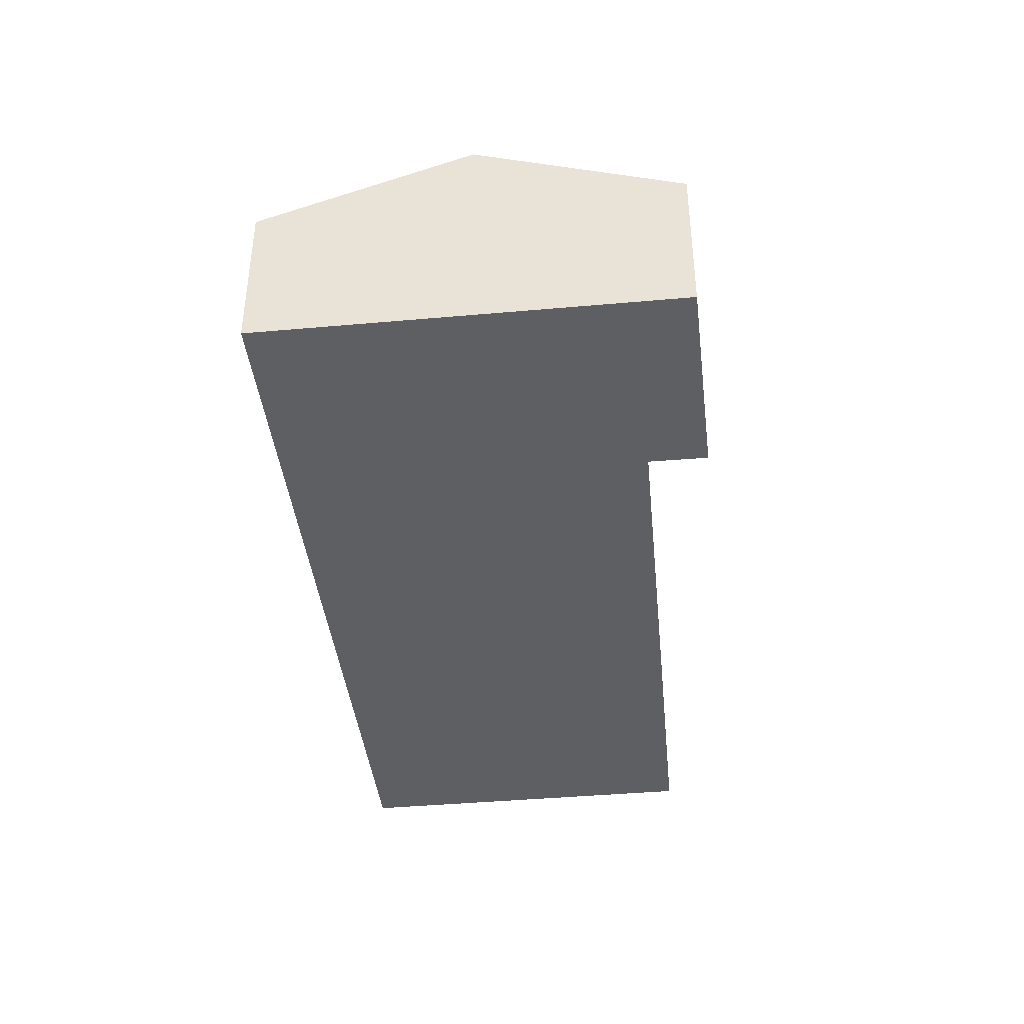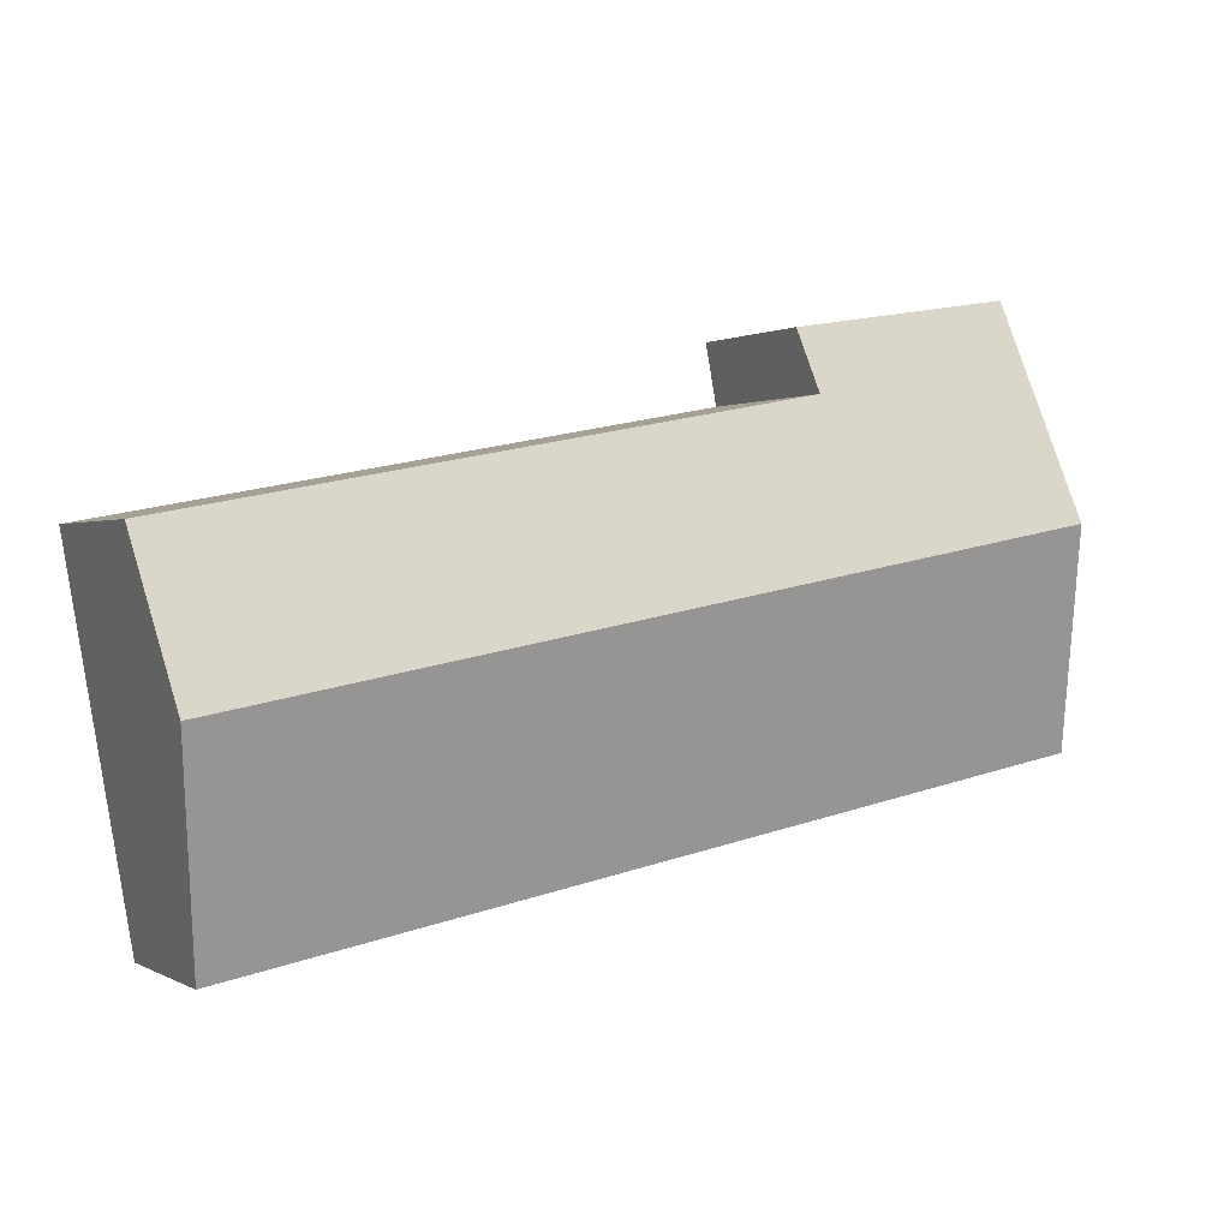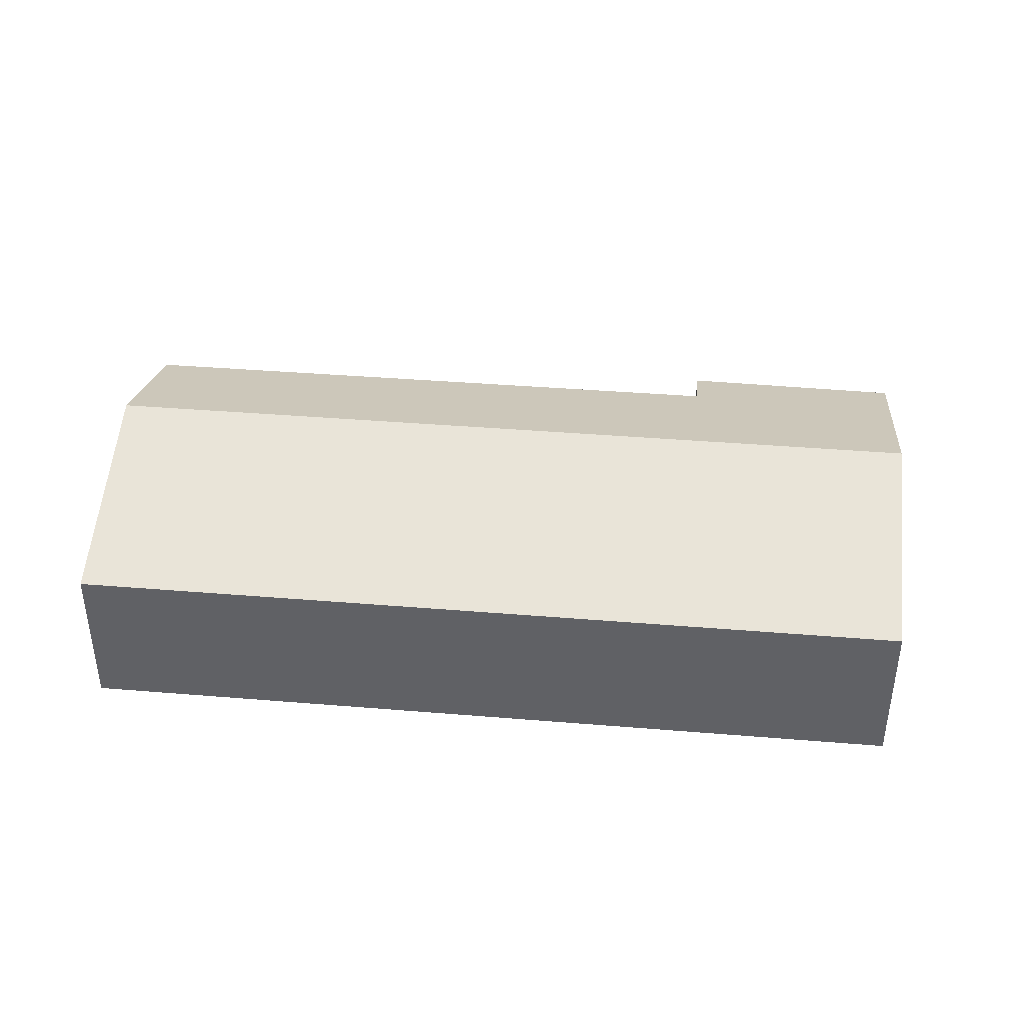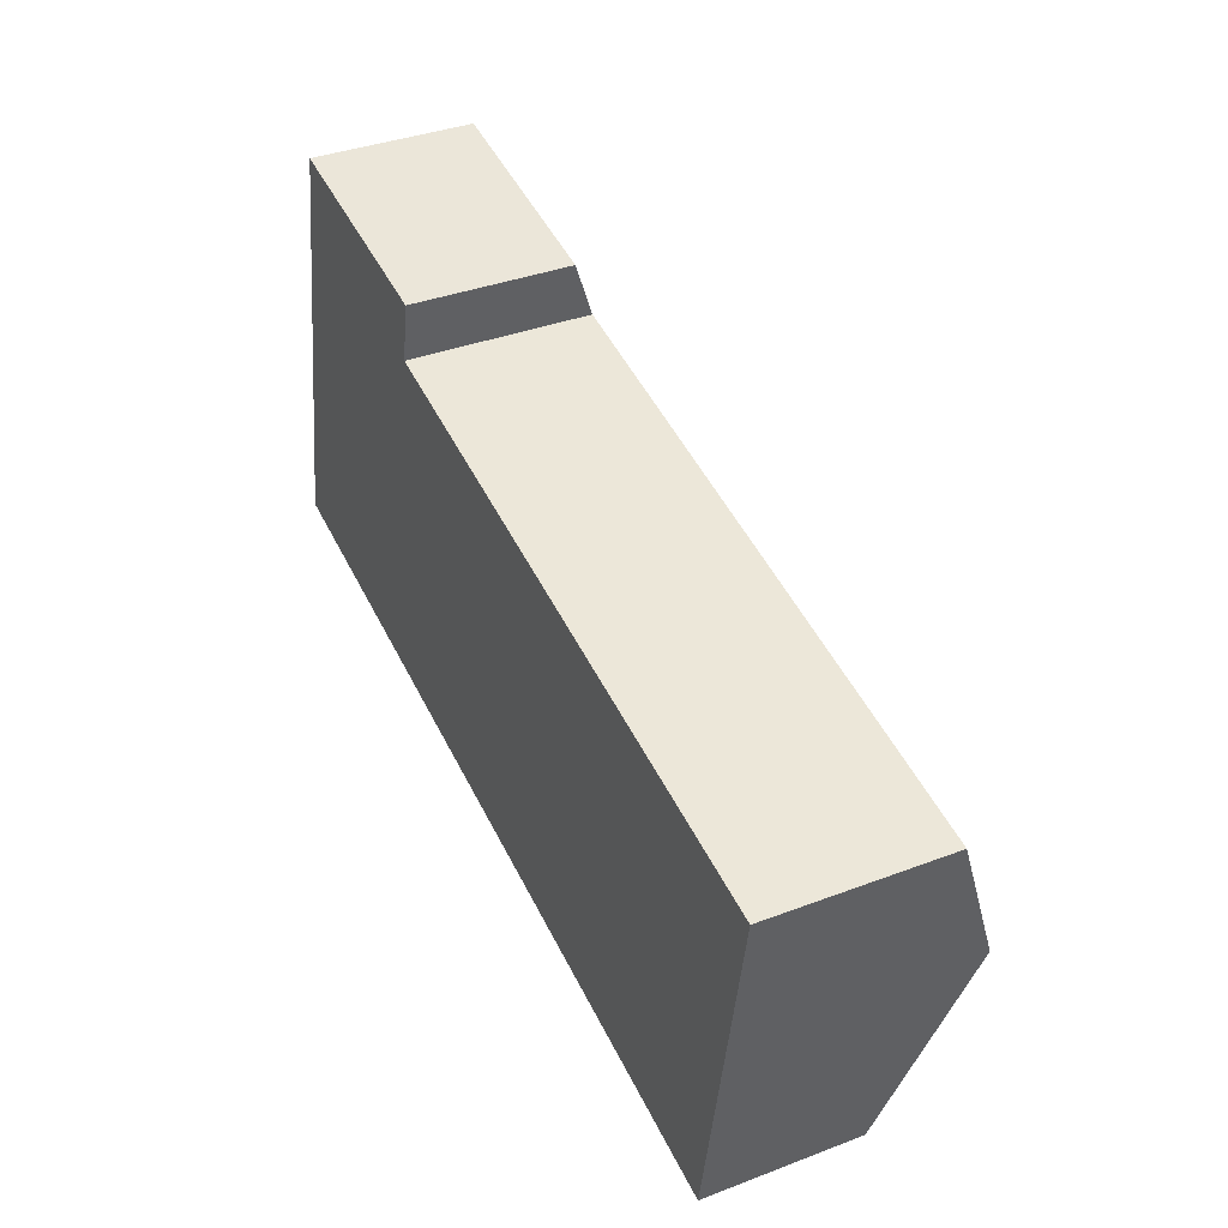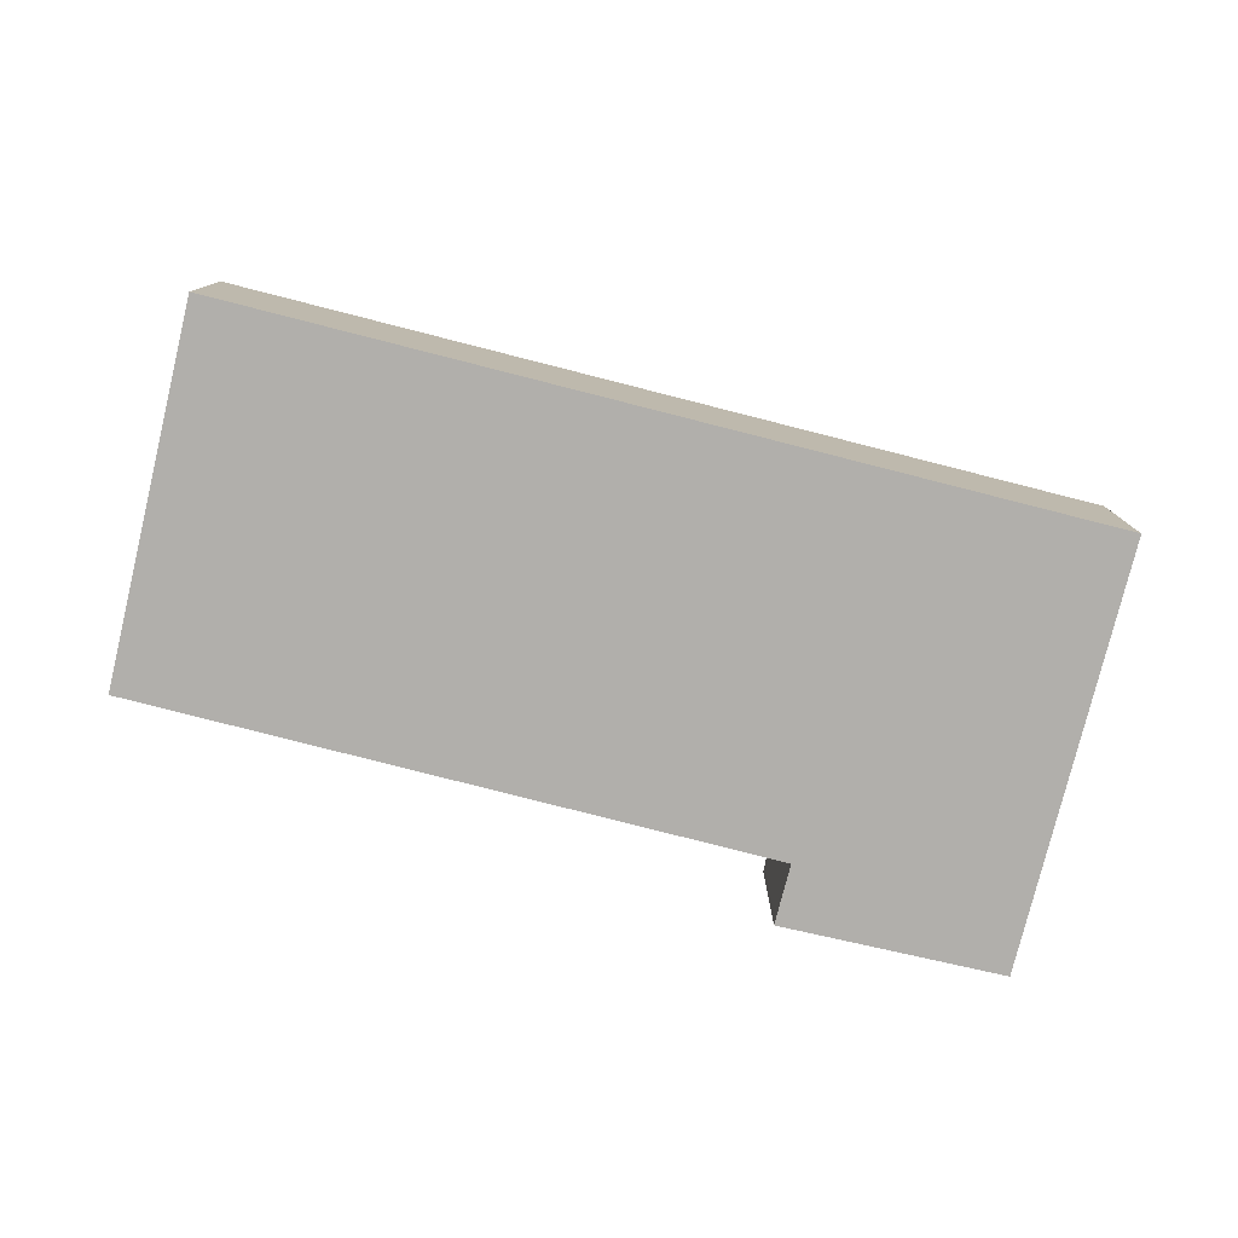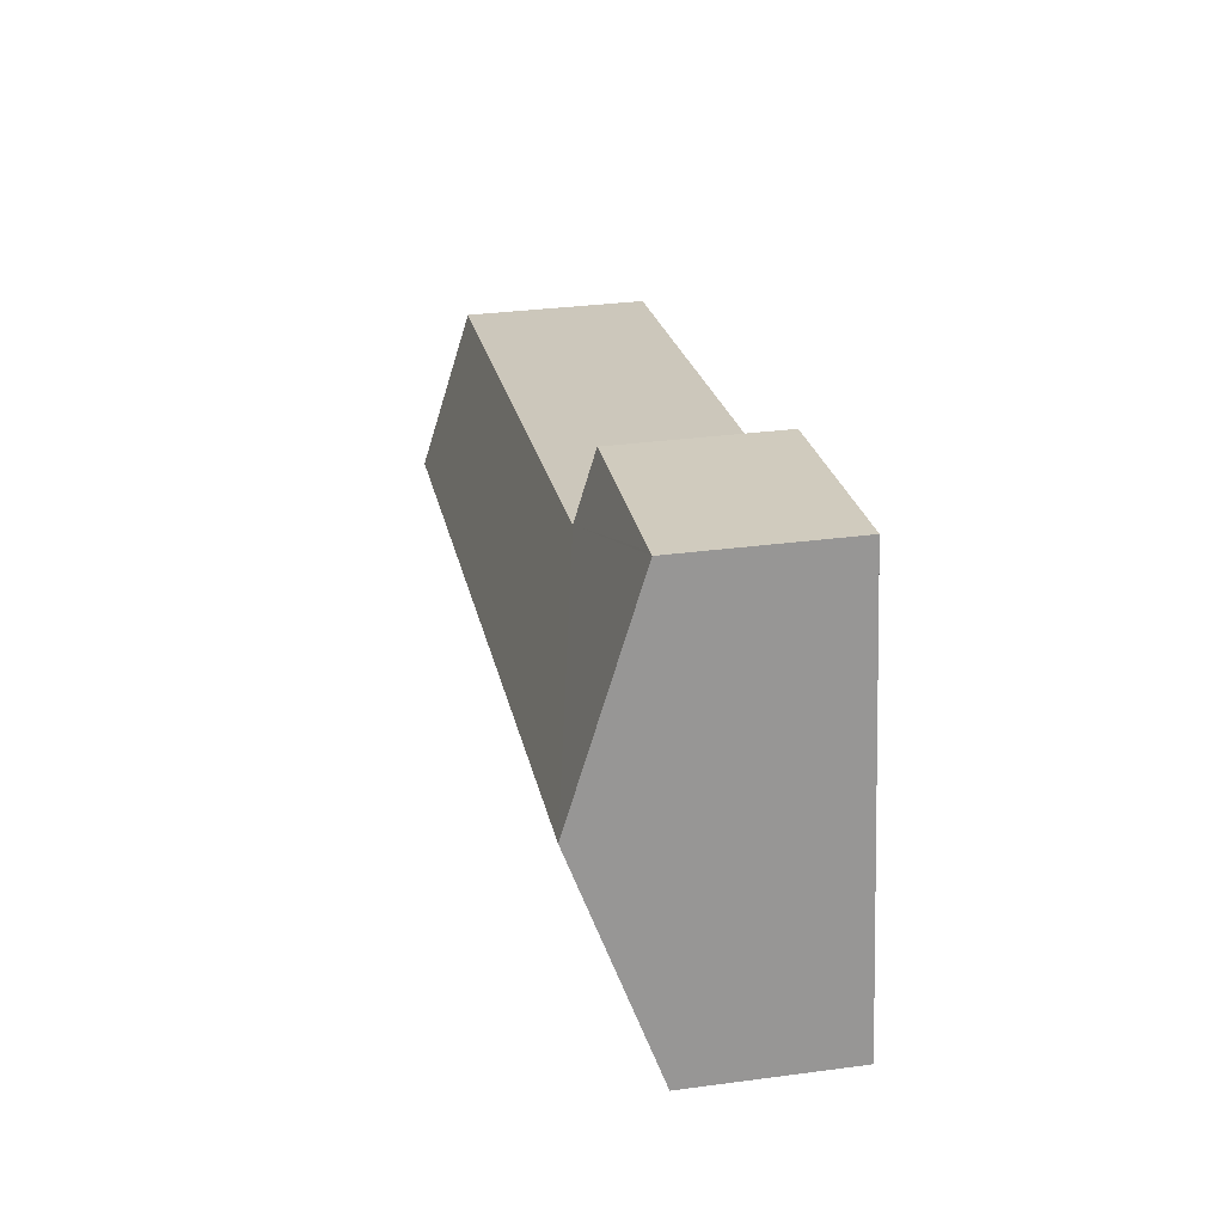
<metadata>
{"format":"obj","ext":"obj","renderer":"f3d","projection":"perspective","resolution":1024,"background":"white","views":[{"elev":-39.9,"azim":-73.7,"up":"+Y"},{"elev":0.7,"azim":151.6,"up":"+Z"},{"elev":40.1,"azim":-163.7,"up":"+Y"},{"elev":37.2,"azim":64.0,"up":"+Z"},{"elev":-78.2,"azim":176.2,"up":"+Y"},{"elev":32.5,"azim":-100.5,"up":"+Z"}]}
</metadata>
<code>
v  0.65 4.007 3.688
v  0.339 2.708 -0.063
v  0 2.708 1.658e-16
v  14.65 2.708 -2.709
v  15.29 4.007 0.982
v  5.11 2.712 6.659
v  4.917 3.078 5.623
v  1.413 2.745 7.247
v  1.28 2.746 7.268
v  15.73 3.089 3.591
v  4.917 -3.443e-16 5.623
v  5.11 -4.077e-16 6.659
v  15.73 -2.199e-16 3.591
v  15.29 -6.013e-17 0.982
v  14.65 1.659e-16 -2.709
v  1.28 -4.45e-16 7.268
v  1.413 -4.438e-16 7.247
v  0.339 3.858e-18 -0.063
v  0 0 0
v  0.65 -2.258e-16 3.688
g defaultobject
f 1 2 3
f 2 1 4
f 4 1 5
f 6 7 8
f 1 7 5
f 7 1 9
f 7 9 8
f 5 7 10
f 6 11 7
f 11 6 12
f 13 5 10
f 5 13 4
f 4 13 14
f 4 14 15
f 7 13 10
f 13 7 11
f 16 8 9
f 8 16 6
f 6 16 12
f 12 16 17
f 15 2 4
f 2 15 18
f 2 18 3
f 3 18 19
f 19 1 3
f 1 19 20
f 1 20 9
f 9 20 16
f 14 18 15
f 18 14 13
f 18 13 11
f 18 11 12
f 18 12 17
f 18 17 19
f 19 17 20
f 20 17 16

</code>
